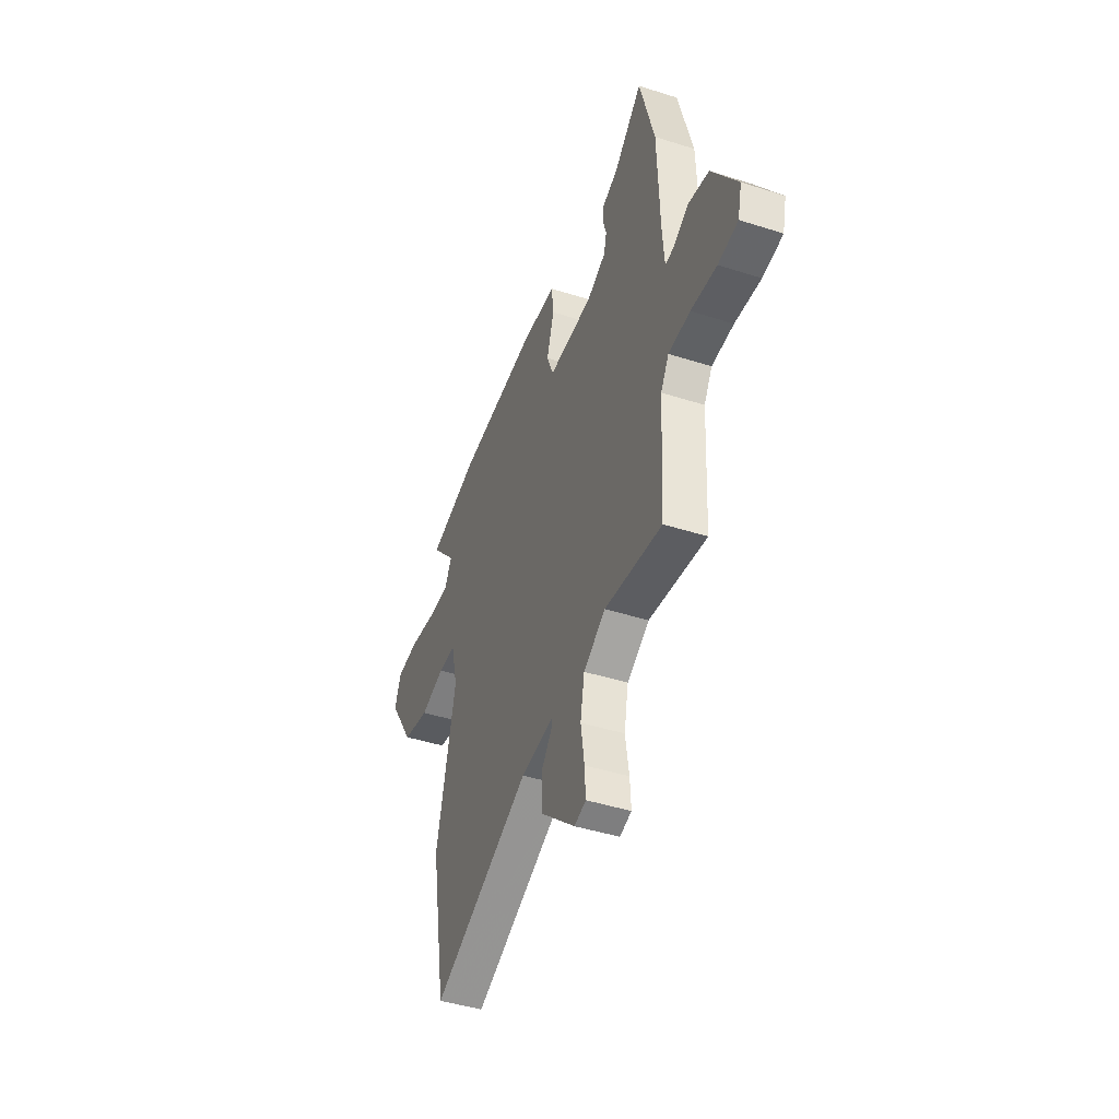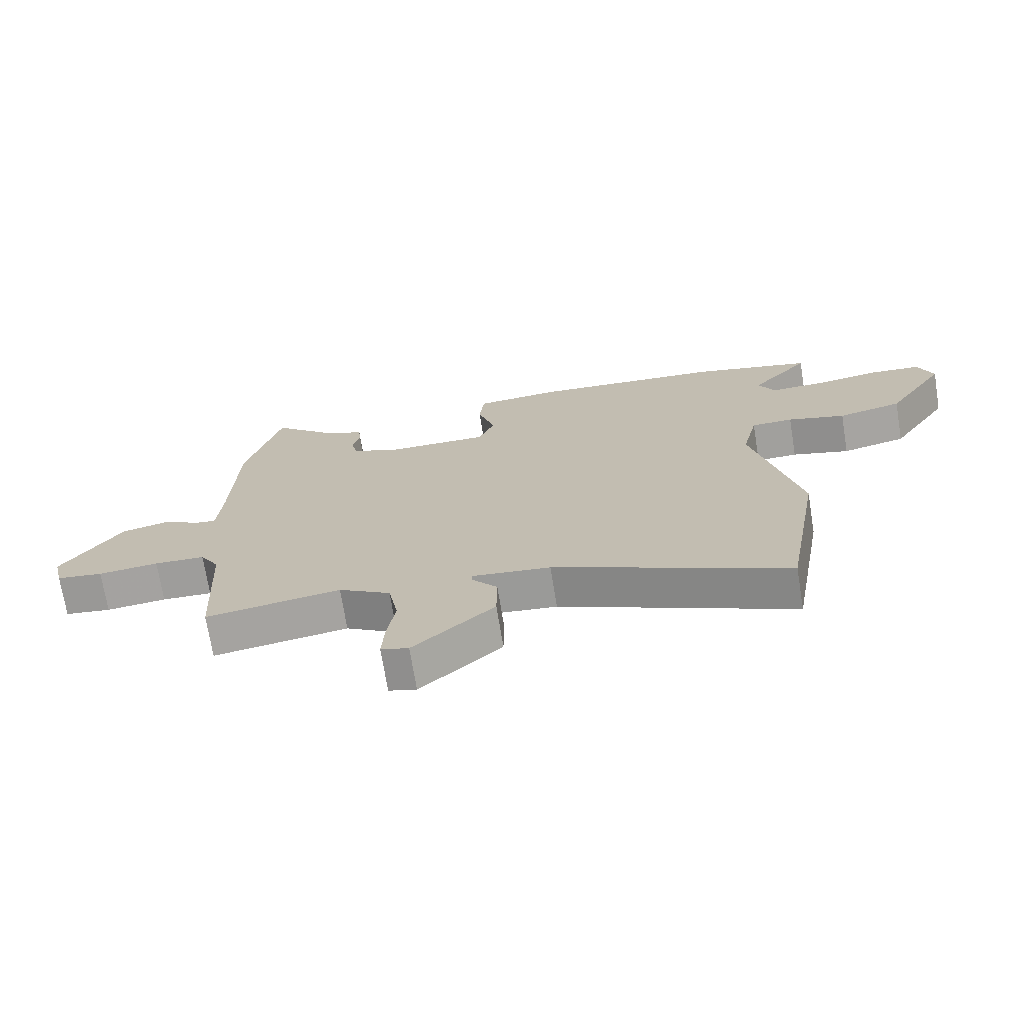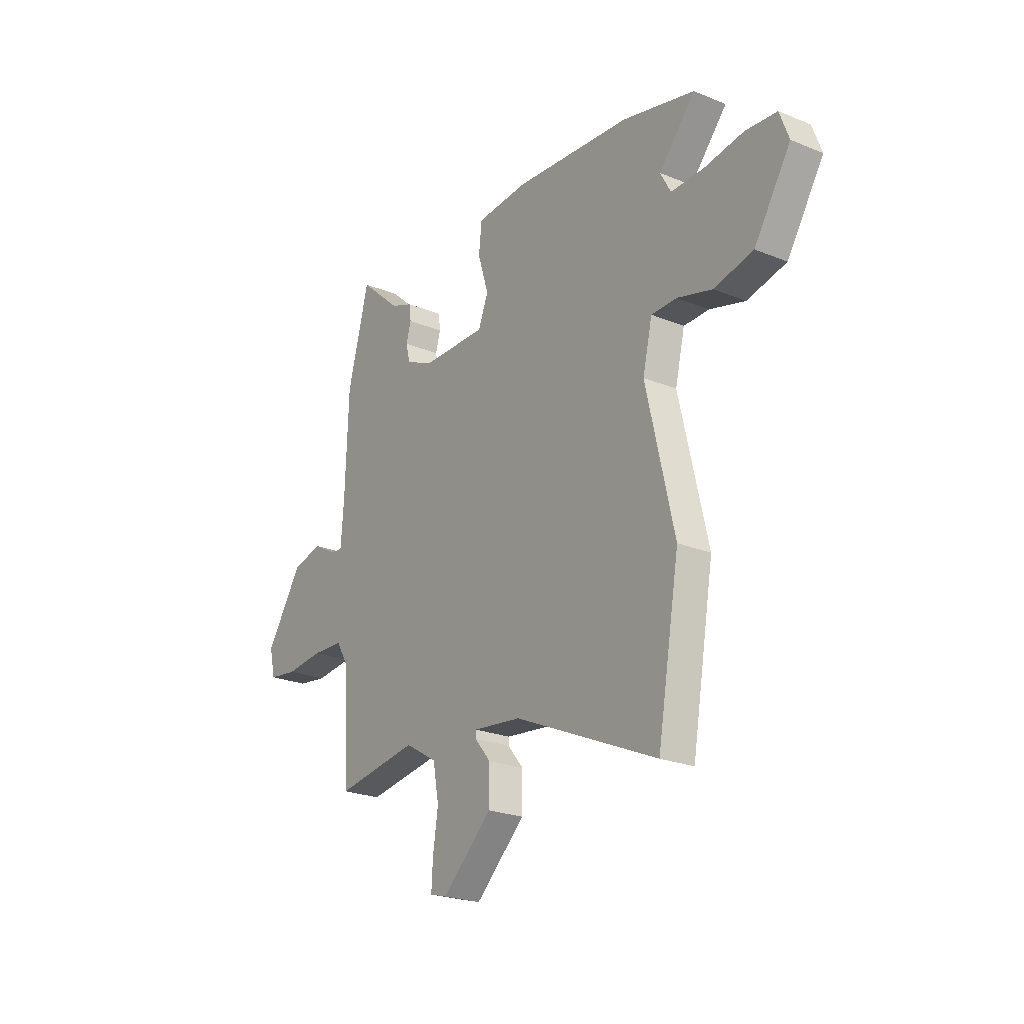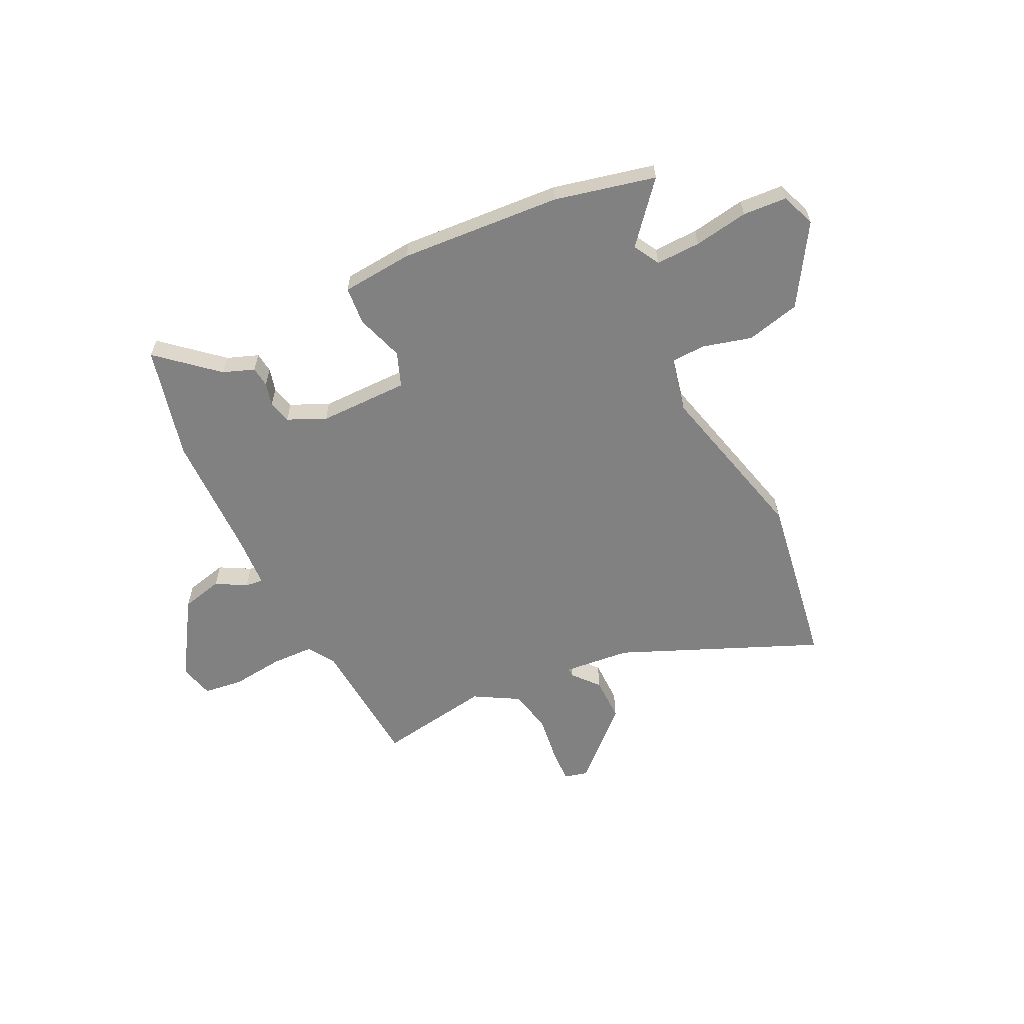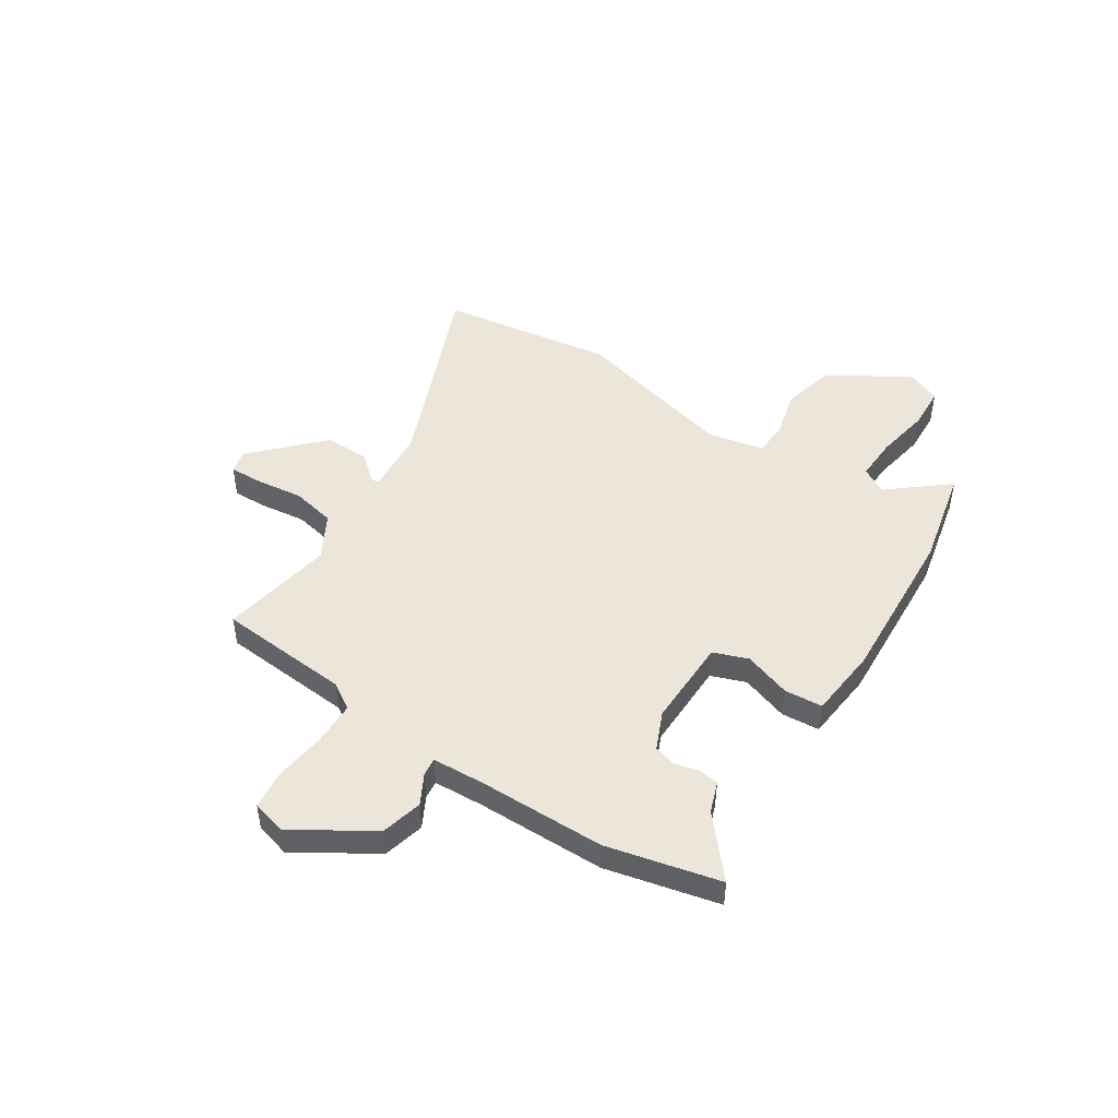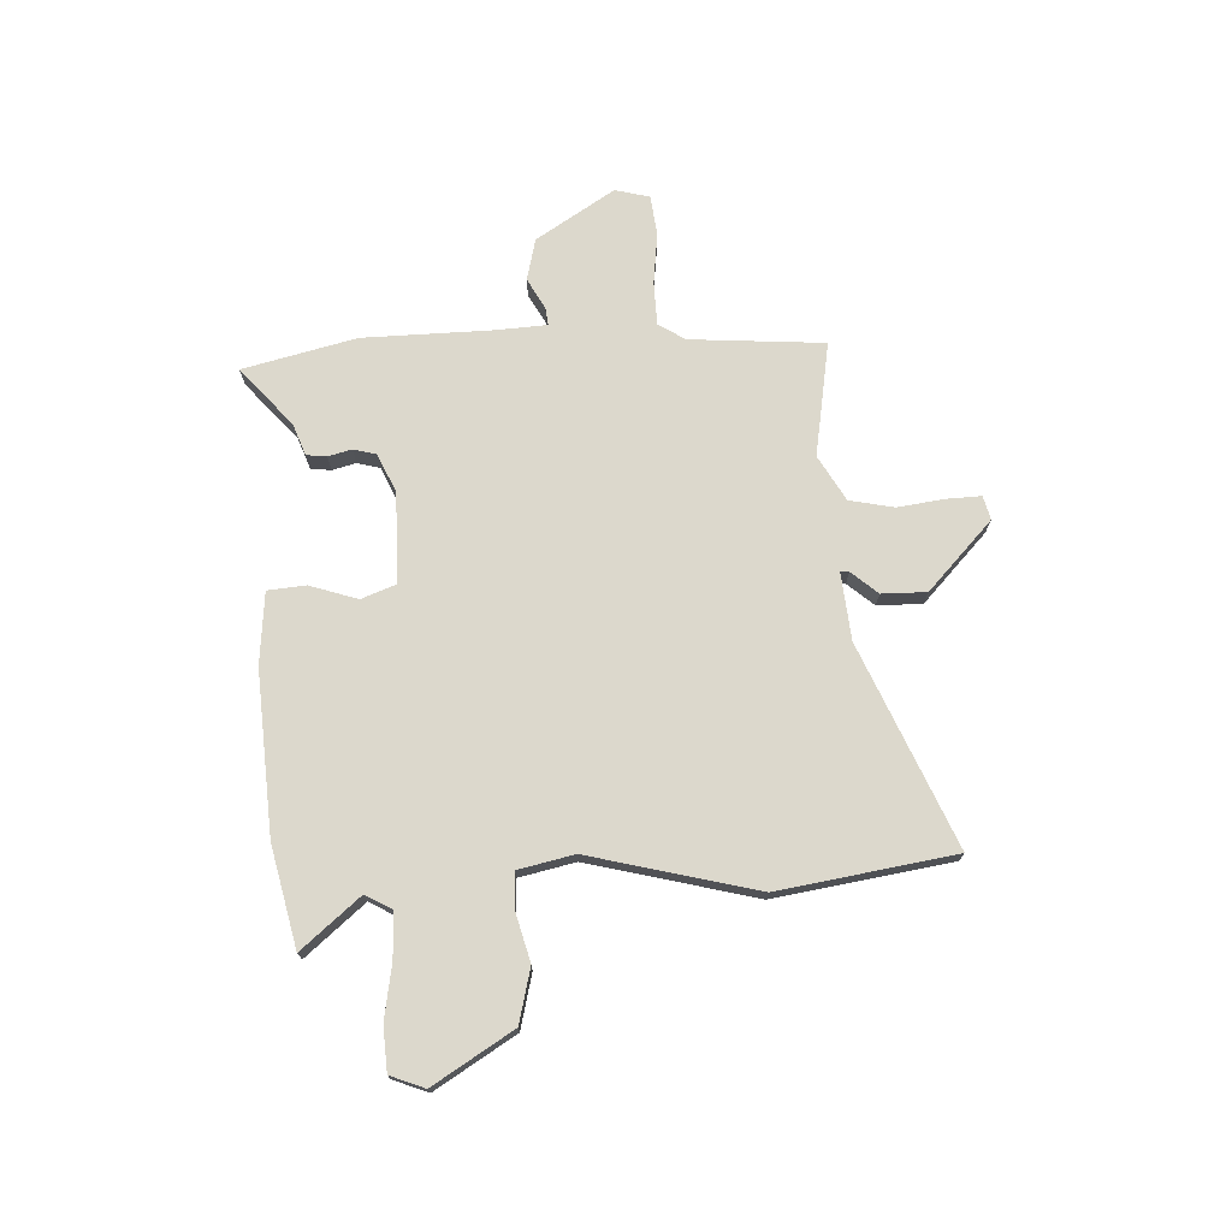
<metadata>
{"format":"obj","ext":"obj","renderer":"f3d","projection":"perspective","resolution":1024,"background":"white","views":[{"elev":-44.2,"azim":-110.5,"up":"+Z"},{"elev":-71.4,"azim":9.2,"up":"+Z"},{"elev":-23.6,"azim":55.5,"up":"+Z"},{"elev":-60.4,"azim":26.9,"up":"+Y"},{"elev":47.5,"azim":-55.4,"up":"+Y"},{"elev":72.7,"azim":88.5,"up":"+Y"}]}
</metadata>
<code>
v 0.415 0.07 0.521
v 0.612 0.07 0.472
v 0.513 0.07 0.359
v 0.541 0.07 0.307
v 0.629 0.07 0.308
v 0.736 0.07 0.324
v 0.822 0.07 0.317
v 0.847 0.07 0.249
v 0.748 0.07 0.095
v 0.642 0.07 0.071
v 0.547 0.07 0.098
v 0.478 0.07 0.097
v 0.452 0.07 -0.012
v 0.528 0.07 -0.34
v 0.468 0.07 -0.684
v 0.08 0.07 -0.511
v -0.051 0.07 -0.496
v -0.051 0.07 -0.513
v -0.008 0.07 -0.565
v -0.009 0.07 -0.653
v -0.144 0.07 -0.776
v -0.19 0.07 -0.763
v -0.186 0.07 -0.696
v -0.172 0.07 -0.604
v -0.188 0.07 -0.517
v -0.275 0.07 -0.465
v -0.5 0.07 -0.498
v -0.514 0.07 -0.235
v -0.546 0.07 -0.182
v -0.631 0.07 -0.178
v -0.732 0.07 -0.188
v -0.81 0.07 -0.177
v -0.826 0.07 -0.109
v -0.726 0.07 0.042
v -0.644 0.07 0.06
v -0.585 0.07 0.026
v -0.55 0.07 0.021
v -0.542 0.07 0.123
v -0.533 0.07 0.374
v -0.475 0.07 0.595
v -0.363 0.07 0.494
v -0.302 0.07 0.47
v -0.298 0.07 0.43
v -0.311 0.07 0.384
v -0.3 0.07 0.339
v -0.226 0.07 0.304
v -0.049 0.07 0.301
v -0.022 0.07 0.369
v -0.051 0.07 0.463
v -0.043 0.07 0.538
v 0.098 0.07 0.548
v 0.415 0 0.521
v 0.612 0 0.472
v 0.513 0 0.359
v 0.541 0 0.307
v 0.629 0 0.308
v 0.736 0 0.324
v 0.822 0 0.317
v 0.847 0 0.249
v 0.748 0 0.095
v 0.642 0 0.071
v 0.547 0 0.098
v 0.478 0 0.097
v 0.452 0 -0.012
v 0.528 0 -0.34
v 0.468 0 -0.684
v 0.08 0 -0.511
v -0.051 0 -0.496
v -0.051 0 -0.513
v -0.008 0 -0.565
v -0.009 0 -0.653
v -0.144 0 -0.776
v -0.19 0 -0.763
v -0.186 0 -0.696
v -0.172 0 -0.604
v -0.188 0 -0.517
v -0.275 0 -0.465
v -0.5 0 -0.498
v -0.514 0 -0.235
v -0.546 0 -0.182
v -0.631 0 -0.178
v -0.732 0 -0.188
v -0.81 0 -0.177
v -0.826 0 -0.109
v -0.726 0 0.042
v -0.644 0 0.06
v -0.585 0 0.026
v -0.55 0 0.021
v -0.542 0 0.123
v -0.533 0 0.374
v -0.475 0 0.595
v -0.363 0 0.494
v -0.302 0 0.47
v -0.298 0 0.43
v -0.311 0 0.384
v -0.3 0 0.339
v -0.226 0 0.304
v -0.049 0 0.301
v -0.022 0 0.369
v -0.051 0 0.463
v -0.043 0 0.538
v 0.098 0 0.548
f 48 49 50 51
f 47 48 51 1
f 41 42 43 44
f 41 44 45
f 38 39 40 41
f 37 38 41 45
f 33 34 35 36
f 33 36 37
f 30 31 32 33
f 29 30 33 37
f 28 29 37 45
f 26 27 28 45
f 21 22 23 24
f 19 20 21 24
f 18 19 24 25
f 17 18 25 26
f 13 14 15 16
f 12 13 16 17
f 8 9 10 11
f 8 11 12
f 5 6 7 8
f 4 5 8 12
f 3 4 12 17
f 47 1 2 3
f 17 26 45 46
f 17 46 47
f 3 17 47
f 102 101 100 99
f 52 102 99 98
f 95 94 93 92
f 96 95 92
f 92 91 90 89
f 96 92 89 88
f 87 86 85 84
f 88 87 84
f 84 83 82 81
f 88 84 81 80
f 96 88 80 79
f 96 79 78 77
f 75 74 73 72
f 75 72 71 70
f 76 75 70 69
f 77 76 69 68
f 67 66 65 64
f 68 67 64 63
f 62 61 60 59
f 63 62 59
f 59 58 57 56
f 63 59 56 55
f 68 63 55 54
f 54 53 52 98
f 97 96 77 68
f 98 97 68
f 98 68 54
f 1 52 53 2
f 2 53 54 3
f 3 54 55 4
f 4 55 56 5
f 5 56 57 6
f 6 57 58 7
f 7 58 59 8
f 8 59 60 9
f 9 60 61 10
f 10 61 62 11
f 11 62 63 12
f 12 63 64 13
f 13 64 65 14
f 14 65 66 15
f 15 66 67 16
f 16 67 68 17
f 17 68 69 18
f 18 69 70 19
f 19 70 71 20
f 20 71 72 21
f 21 72 73 22
f 22 73 74 23
f 23 74 75 24
f 24 75 76 25
f 25 76 77 26
f 26 77 78 27
f 27 78 79 28
f 28 79 80 29
f 29 80 81 30
f 30 81 82 31
f 31 82 83 32
f 32 83 84 33
f 33 84 85 34
f 34 85 86 35
f 35 86 87 36
f 36 87 88 37
f 37 88 89 38
f 38 89 90 39
f 39 90 91 40
f 40 91 92 41
f 41 92 93 42
f 42 93 94 43
f 43 94 95 44
f 44 95 96 45
f 45 96 97 46
f 46 97 98 47
f 47 98 99 48
f 48 99 100 49
f 49 100 101 50
f 50 101 102 51
f 51 102 52 1

</code>
